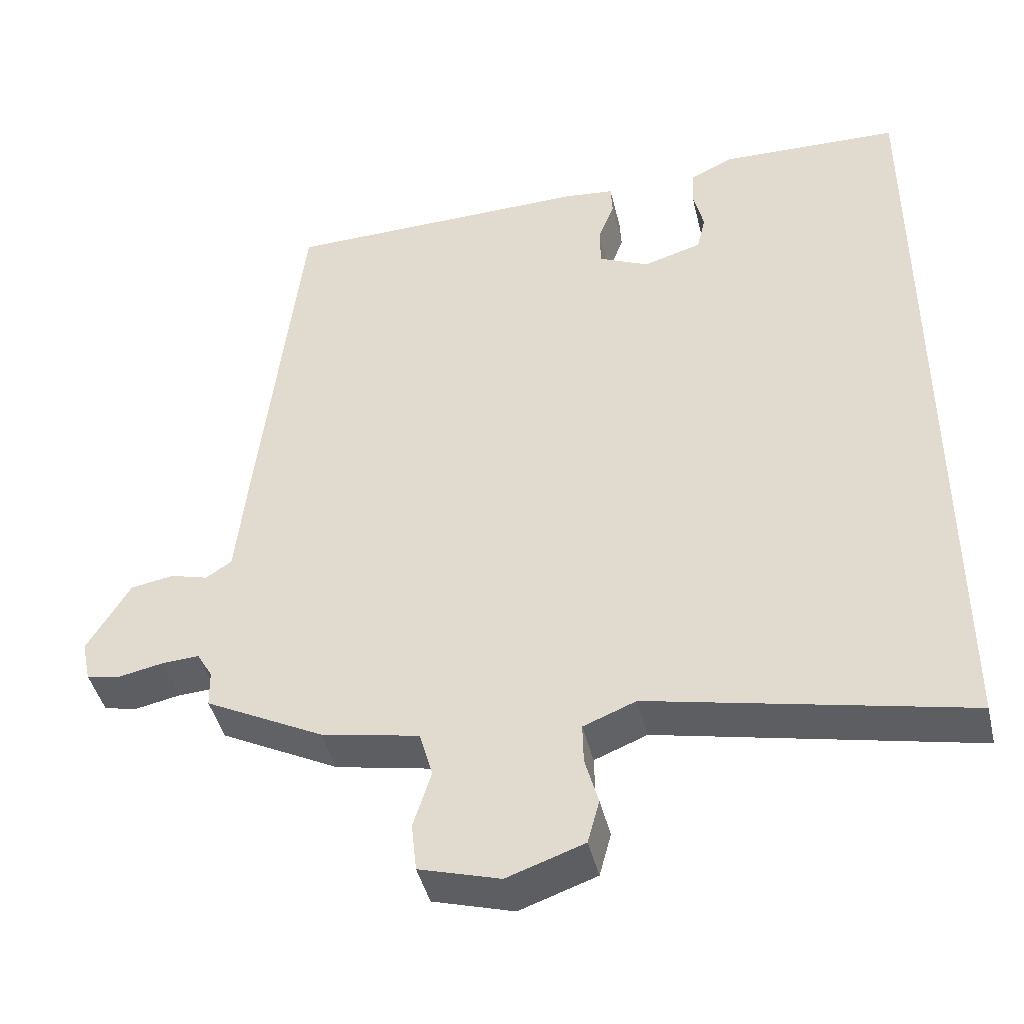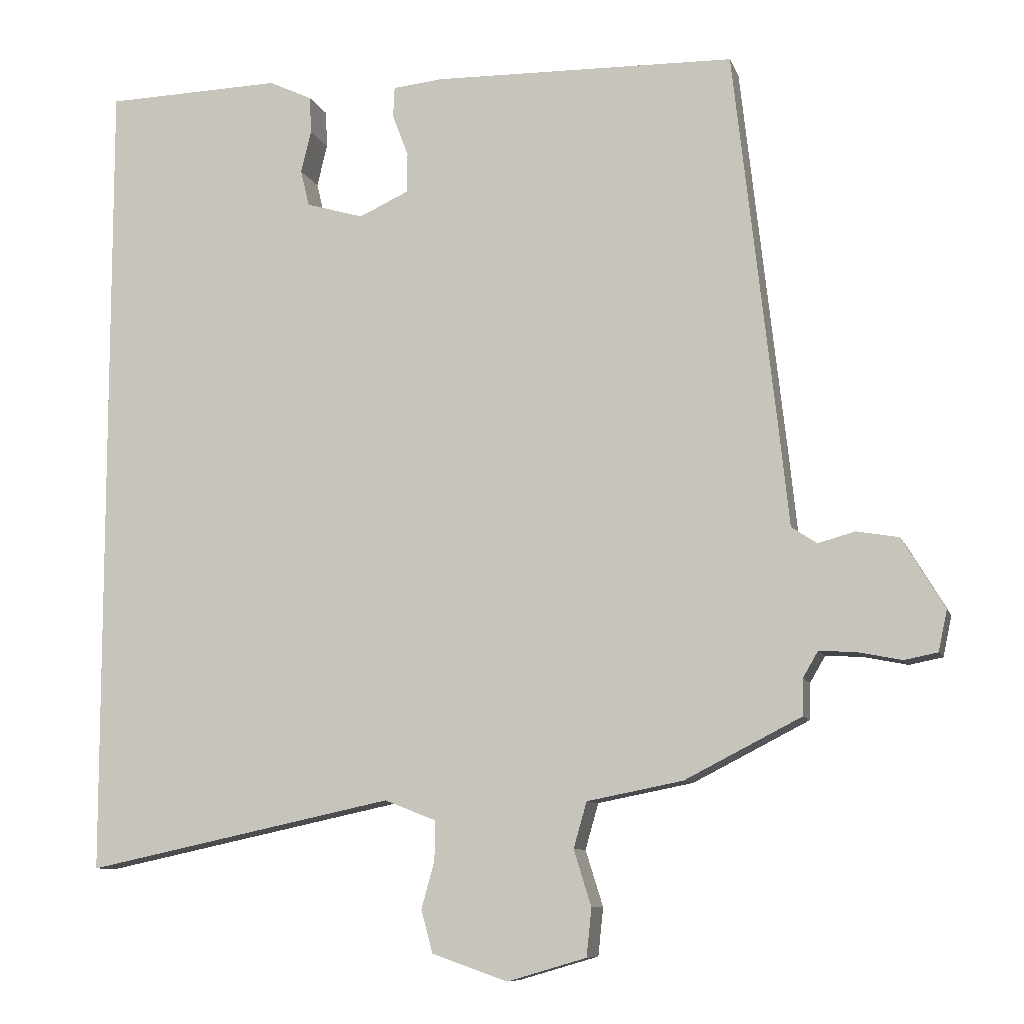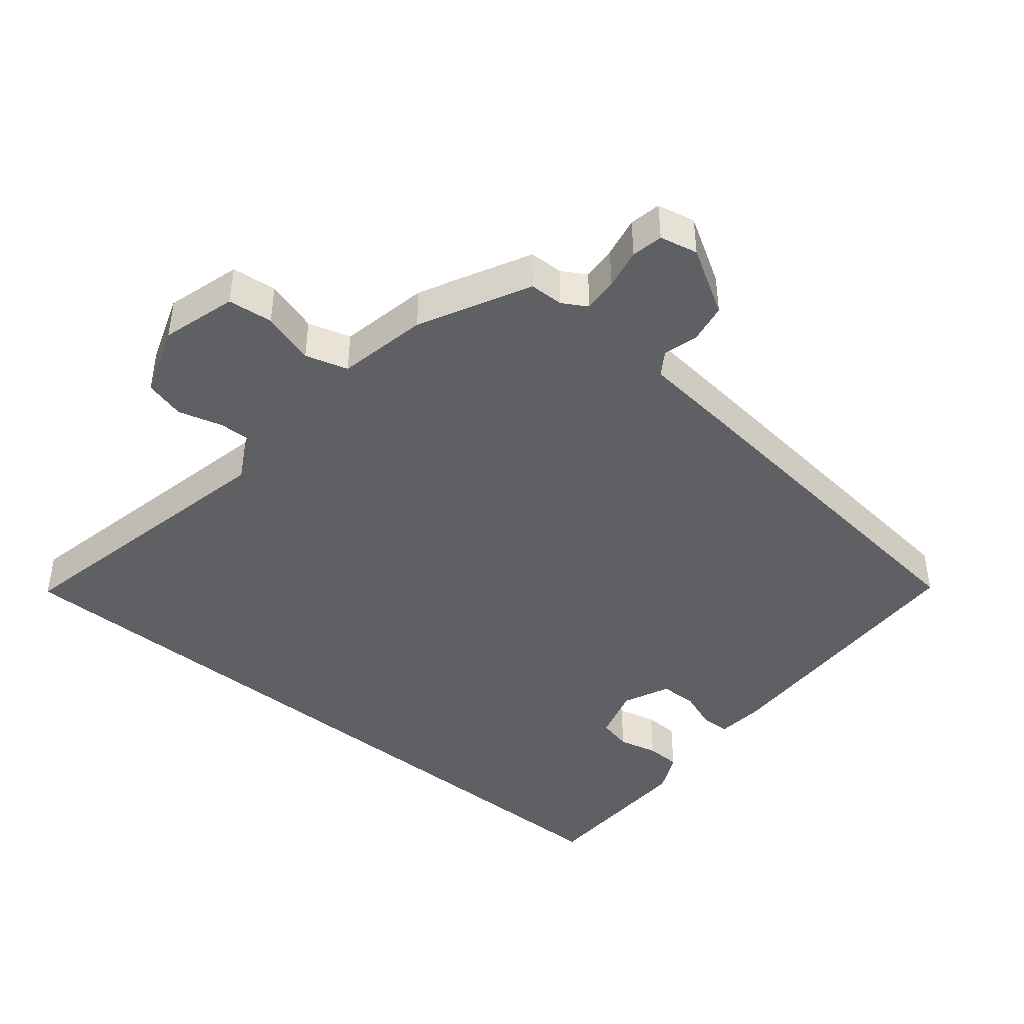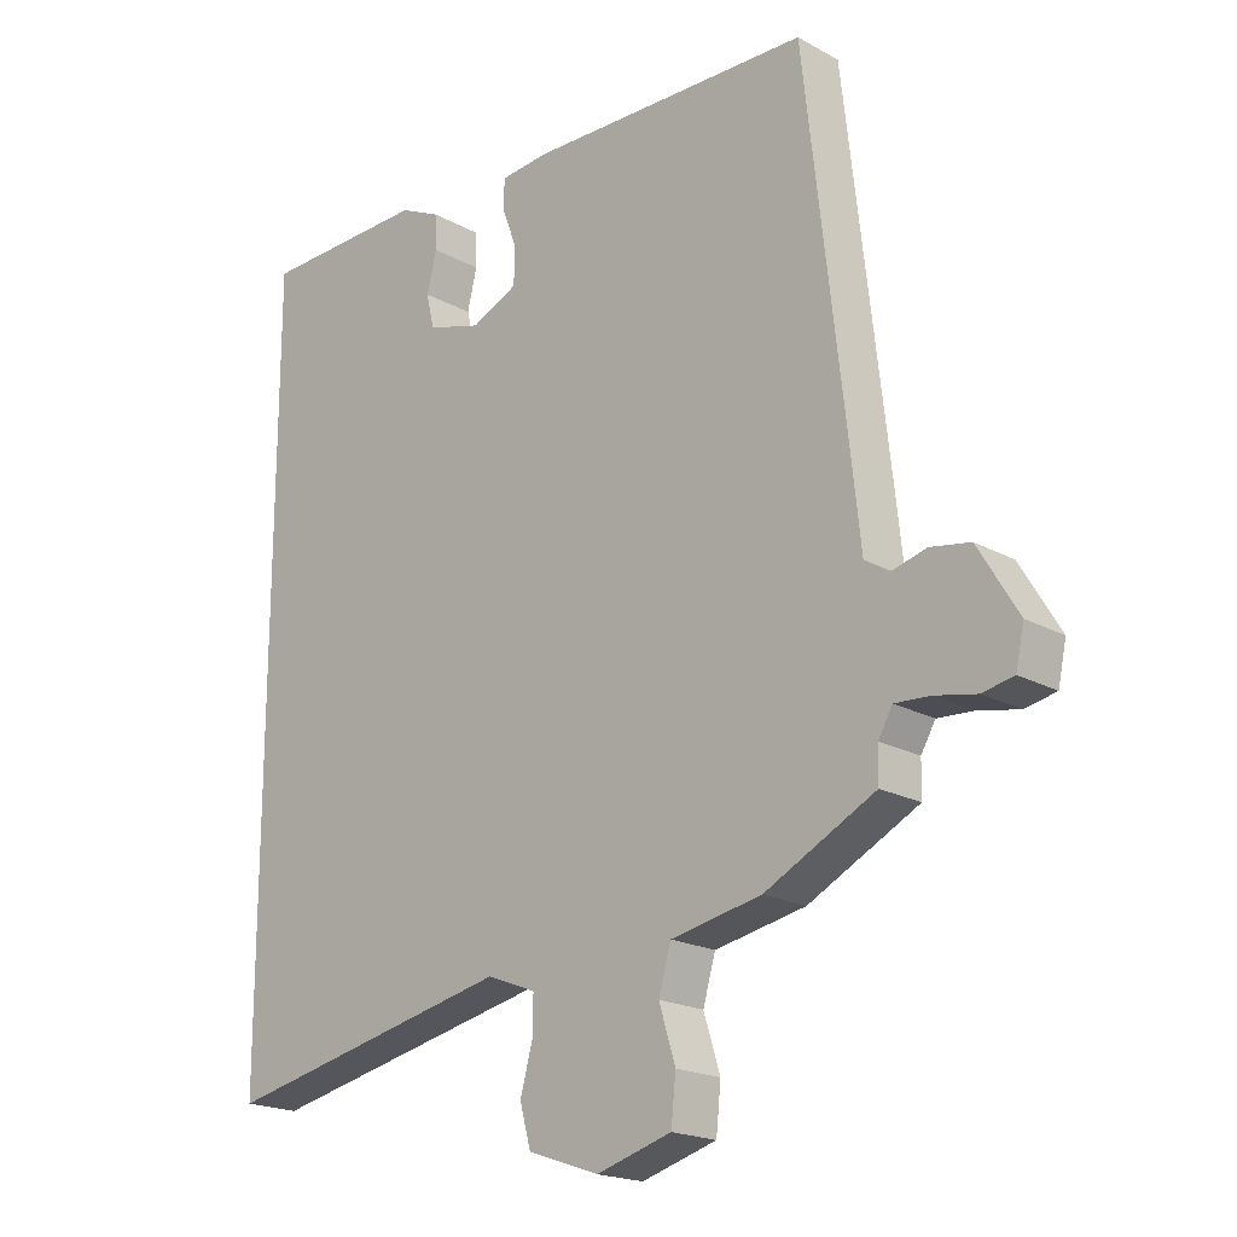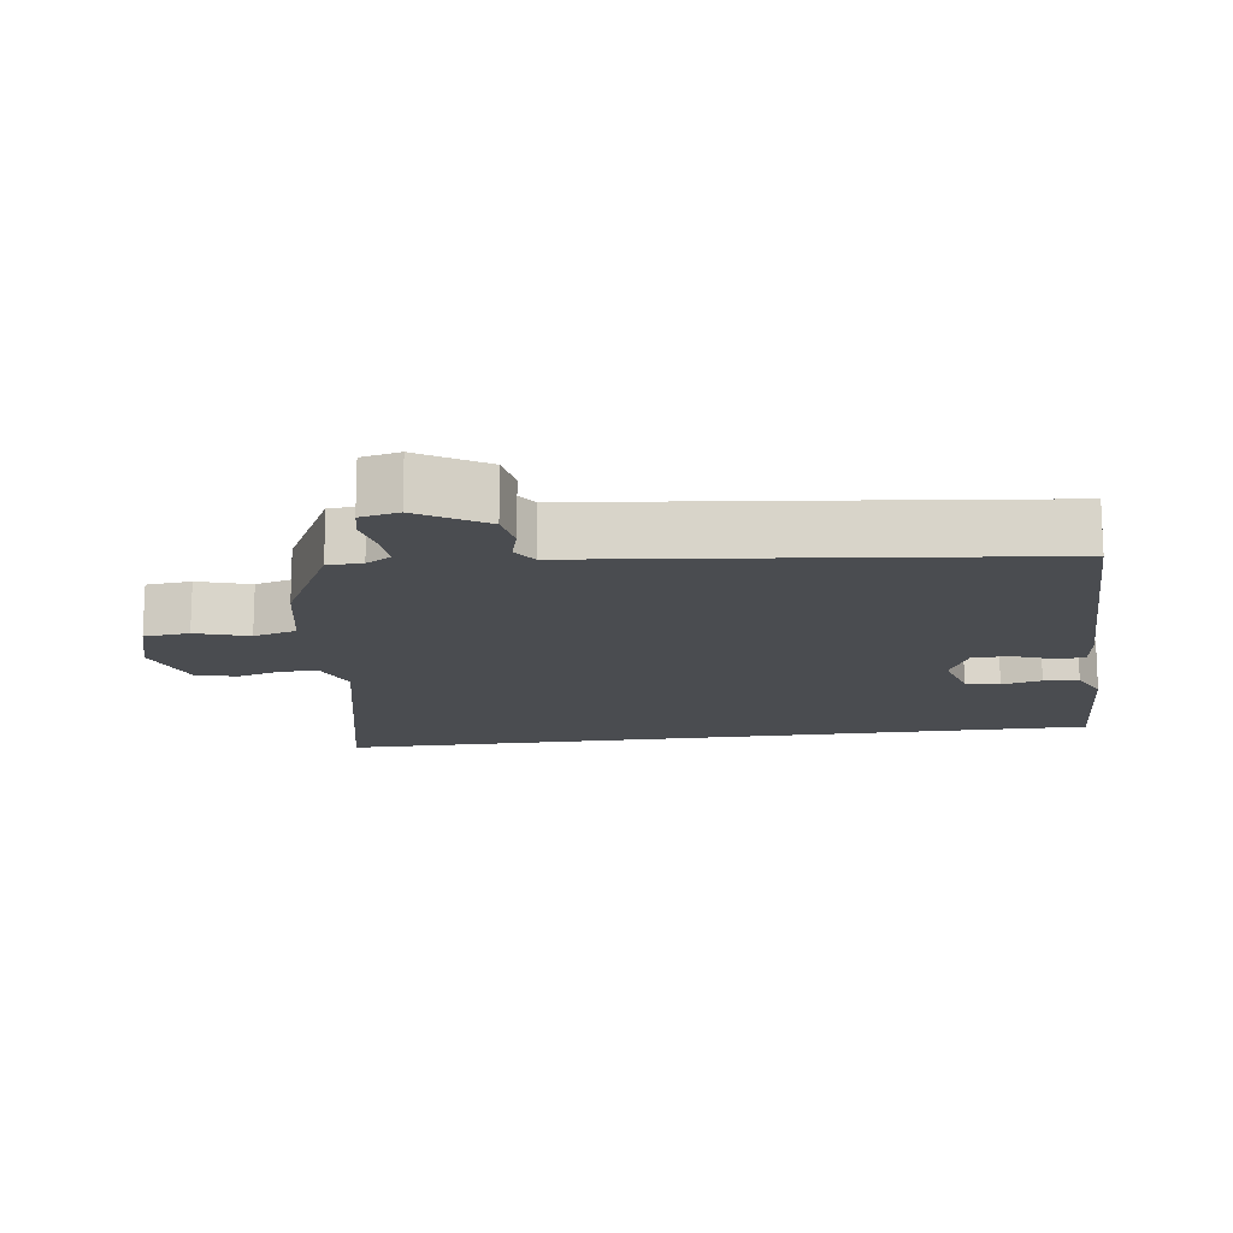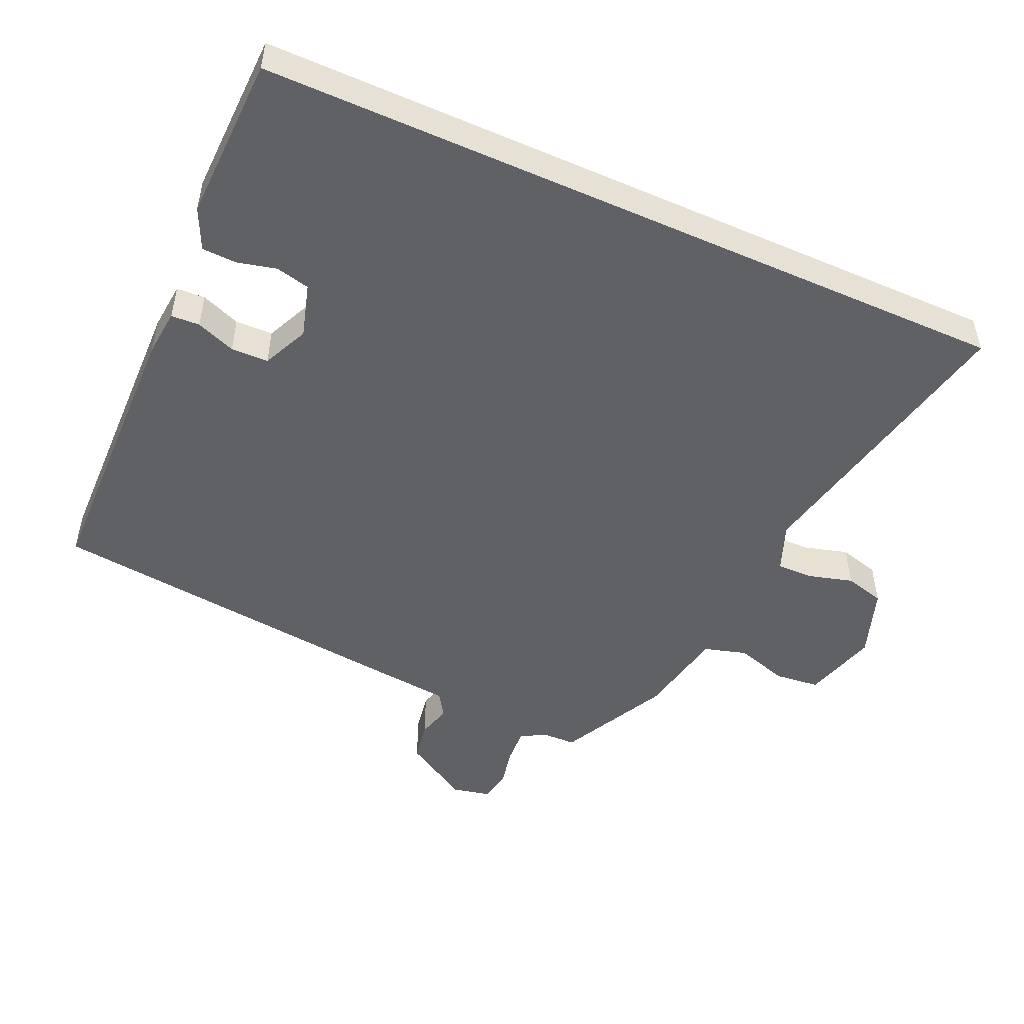
<metadata>
{"format":"obj","ext":"obj","renderer":"f3d","projection":"perspective","resolution":1024,"background":"white","views":[{"elev":-43.7,"azim":13.3,"up":"+Z"},{"elev":-8.9,"azim":-165.1,"up":"+Z"},{"elev":-43.3,"azim":-129.3,"up":"+Y"},{"elev":-19.6,"azim":-135.6,"up":"+Z"},{"elev":-15.1,"azim":-82.4,"up":"+Y"},{"elev":-49.9,"azim":65.9,"up":"+Y"}]}
</metadata>
<code>
v 0.5 0.07 0.488
v 0.5 0.07 -0.633
v 0.074 0.07 -0.542
v 0.003 0.07 -0.57
v 0.004 0.07 -0.624
v 0.022 0.07 -0.689
v 0.006 0.07 -0.748
v -0.098 0.07 -0.784
v -0.207 0.07 -0.752
v -0.214 0.07 -0.686
v -0.19 0.07 -0.609
v -0.208 0.07 -0.546
v -0.34 0.07 -0.52
v -0.5 0.07 -0.438
v -0.501 0.07 -0.388
v -0.522 0.07 -0.352
v -0.573 0.07 -0.355
v -0.633 0.07 -0.367
v -0.679 0.07 -0.358
v -0.691 0.07 -0.302
v -0.633 0.07 -0.205
v -0.575 0.07 -0.195
v -0.524 0.07 -0.209
v -0.489 0.07 -0.186
v -0.476 0.07 -0.063
v -0.416 0.07 0.47
v 0 0.07 0.478
v 0.069 0.07 0.471
v 0.071 0.07 0.429
v 0.049 0.07 0.371
v 0.05 0.07 0.316
v 0.118 0.07 0.285
v 0.197 0.07 0.308
v 0.209 0.07 0.358
v 0.195 0.07 0.416
v 0.197 0.07 0.467
v 0.257 0.07 0.495
v 0.5 0 0.488
v 0.5 0 -0.633
v 0.074 0 -0.542
v 0.003 0 -0.57
v 0.004 0 -0.624
v 0.022 0 -0.689
v 0.006 0 -0.748
v -0.098 0 -0.784
v -0.207 0 -0.752
v -0.214 0 -0.686
v -0.19 0 -0.609
v -0.208 0 -0.546
v -0.34 0 -0.52
v -0.5 0 -0.438
v -0.501 0 -0.388
v -0.522 0 -0.352
v -0.573 0 -0.355
v -0.633 0 -0.367
v -0.679 0 -0.358
v -0.691 0 -0.302
v -0.633 0 -0.205
v -0.575 0 -0.195
v -0.524 0 -0.209
v -0.489 0 -0.186
v -0.476 0 -0.063
v -0.416 0 0.47
v 0 0 0.478
v 0.069 0 0.471
v 0.071 0 0.429
v 0.049 0 0.371
v 0.05 0 0.316
v 0.118 0 0.285
v 0.197 0 0.308
v 0.209 0 0.358
v 0.195 0 0.416
v 0.197 0 0.467
v 0.257 0 0.495
f 37 1 2
f 36 37 2
f 35 36 2
f 34 35 2
f 33 34 2 3
f 32 33 3 4
f 31 32 4
f 30 31 4
f 28 29 30
f 27 28 30
f 26 27 30
f 25 26 30
f 24 25 30
f 24 30 4
f 23 24 4 5
f 21 22 23
f 20 21 23
f 19 20 23
f 18 19 23
f 17 18 23
f 16 17 23
f 15 16 23 5
f 12 13 14 15
f 12 15 5
f 6 7 8
f 5 6 8
f 12 5 8
f 11 12 8
f 8 9 10 11
f 39 38 74
f 39 74 73
f 39 73 72
f 39 72 71
f 40 39 71 70
f 41 40 70 69
f 41 69 68
f 41 68 67
f 67 66 65
f 67 65 64
f 67 64 63
f 67 63 62
f 67 62 61
f 41 67 61
f 42 41 61 60
f 60 59 58
f 60 58 57
f 60 57 56
f 60 56 55
f 60 55 54
f 60 54 53
f 42 60 53 52
f 52 51 50 49
f 42 52 49
f 45 44 43
f 45 43 42
f 45 42 49
f 45 49 48
f 48 47 46 45
f 1 38 39 2
f 2 39 40 3
f 3 40 41 4
f 4 41 42 5
f 5 42 43 6
f 6 43 44 7
f 7 44 45 8
f 8 45 46 9
f 9 46 47 10
f 10 47 48 11
f 11 48 49 12
f 12 49 50 13
f 13 50 51 14
f 14 51 52 15
f 15 52 53 16
f 16 53 54 17
f 17 54 55 18
f 18 55 56 19
f 19 56 57 20
f 20 57 58 21
f 21 58 59 22
f 22 59 60 23
f 23 60 61 24
f 24 61 62 25
f 25 62 63 26
f 26 63 64 27
f 27 64 65 28
f 28 65 66 29
f 29 66 67 30
f 30 67 68 31
f 31 68 69 32
f 32 69 70 33
f 33 70 71 34
f 34 71 72 35
f 35 72 73 36
f 36 73 74 37
f 37 74 38 1

</code>
